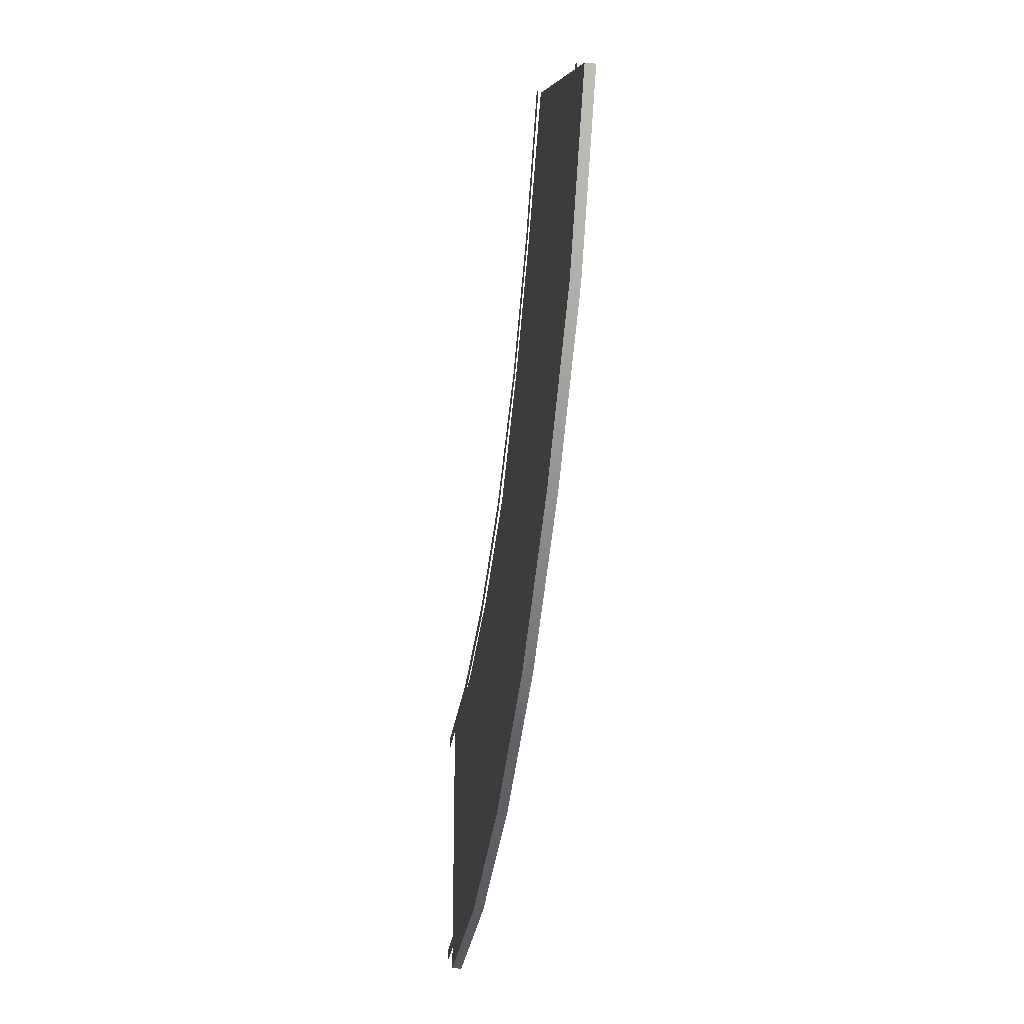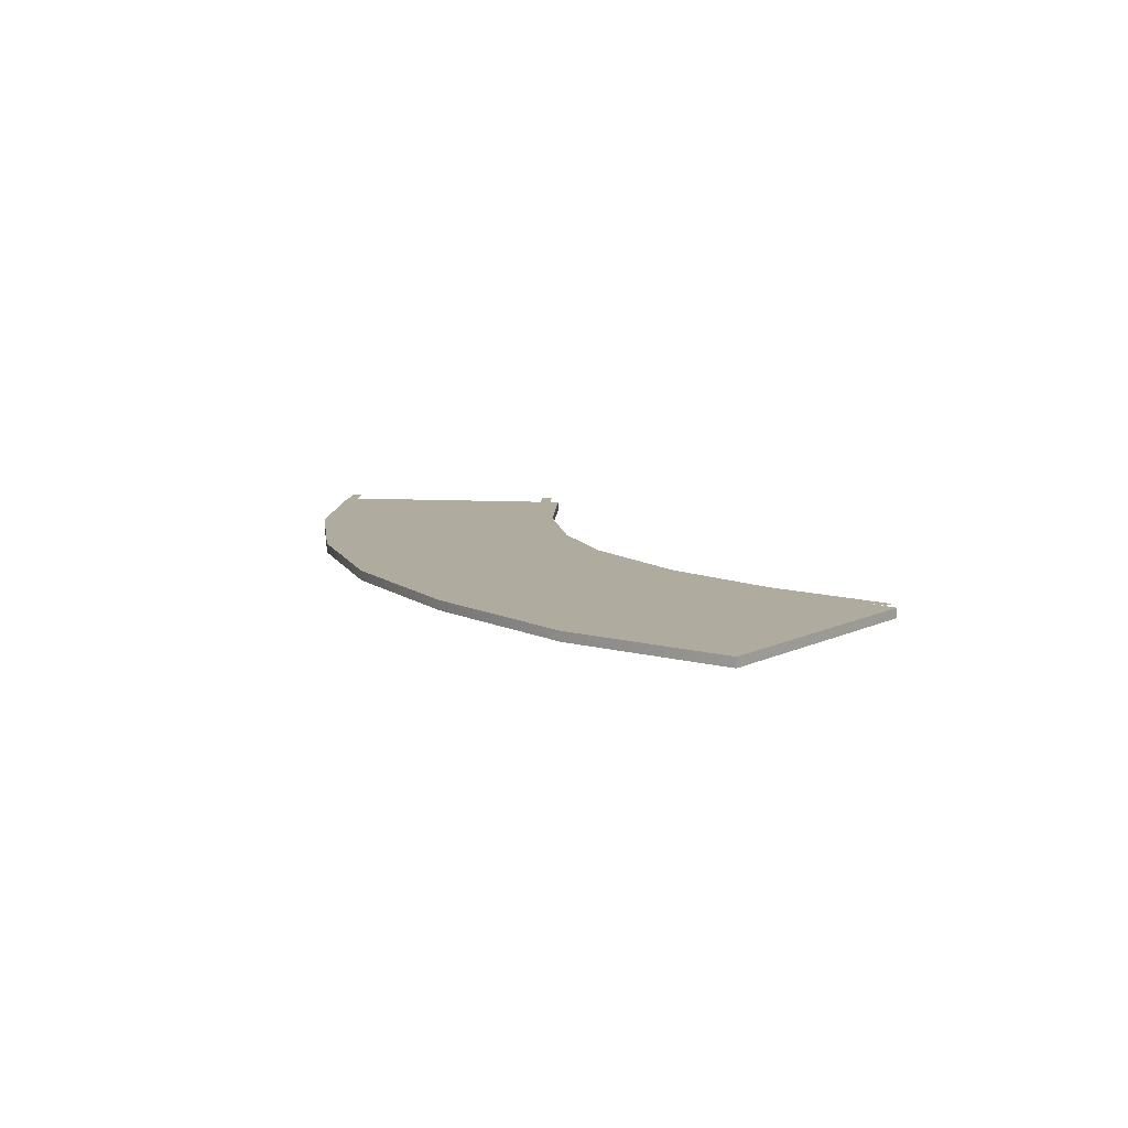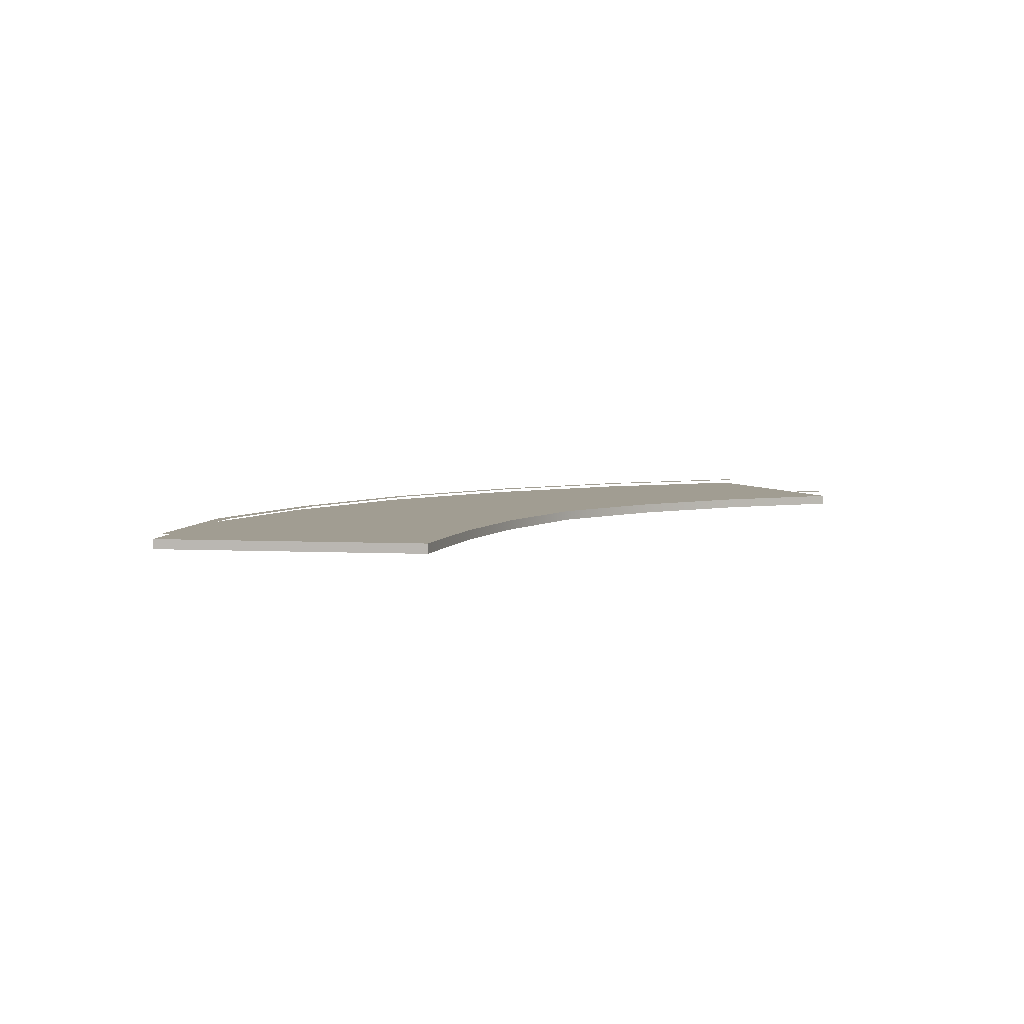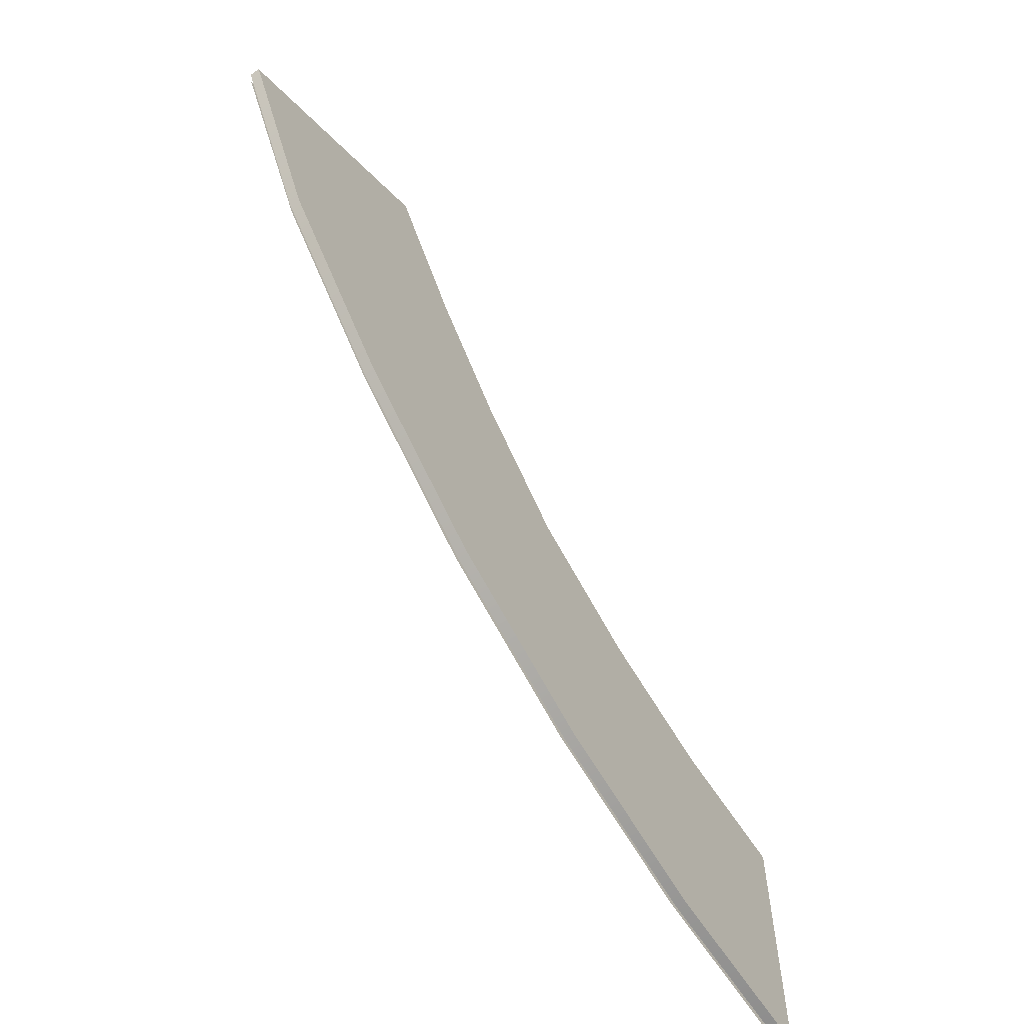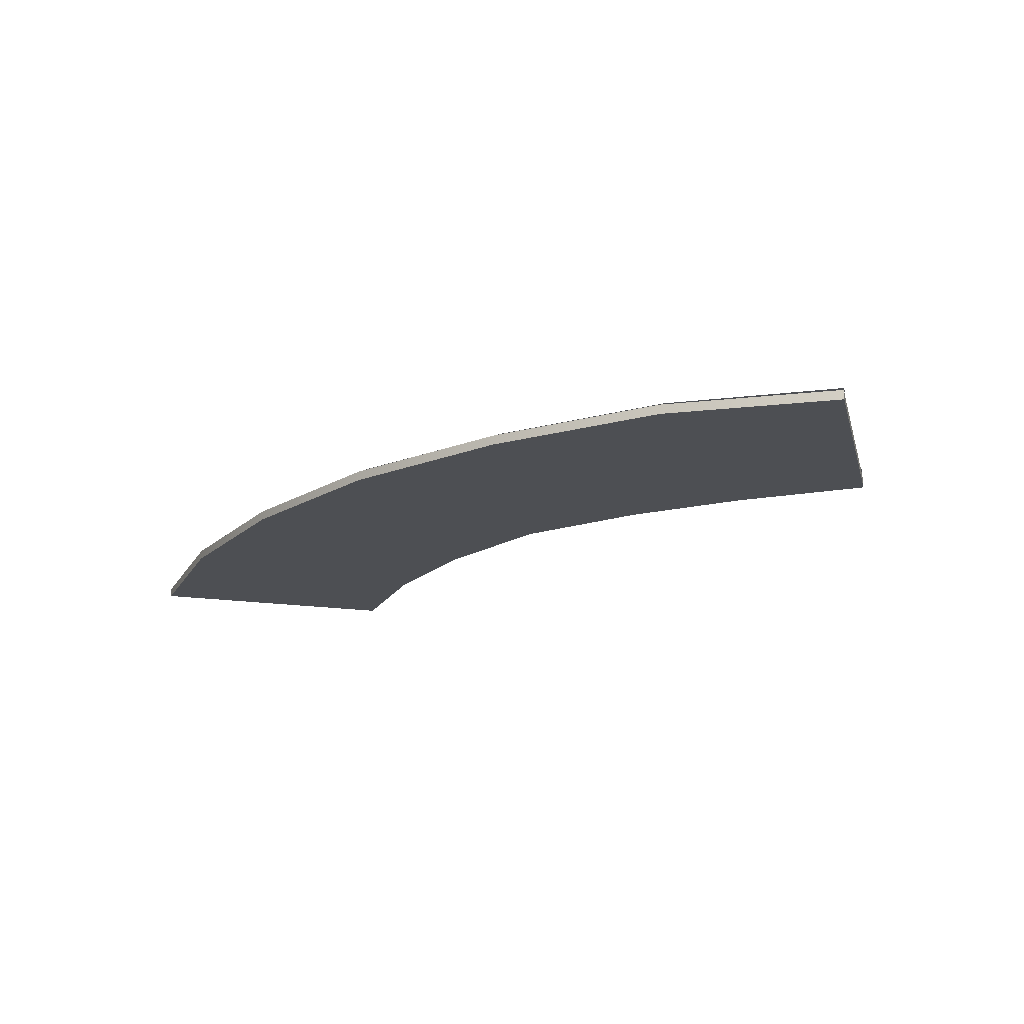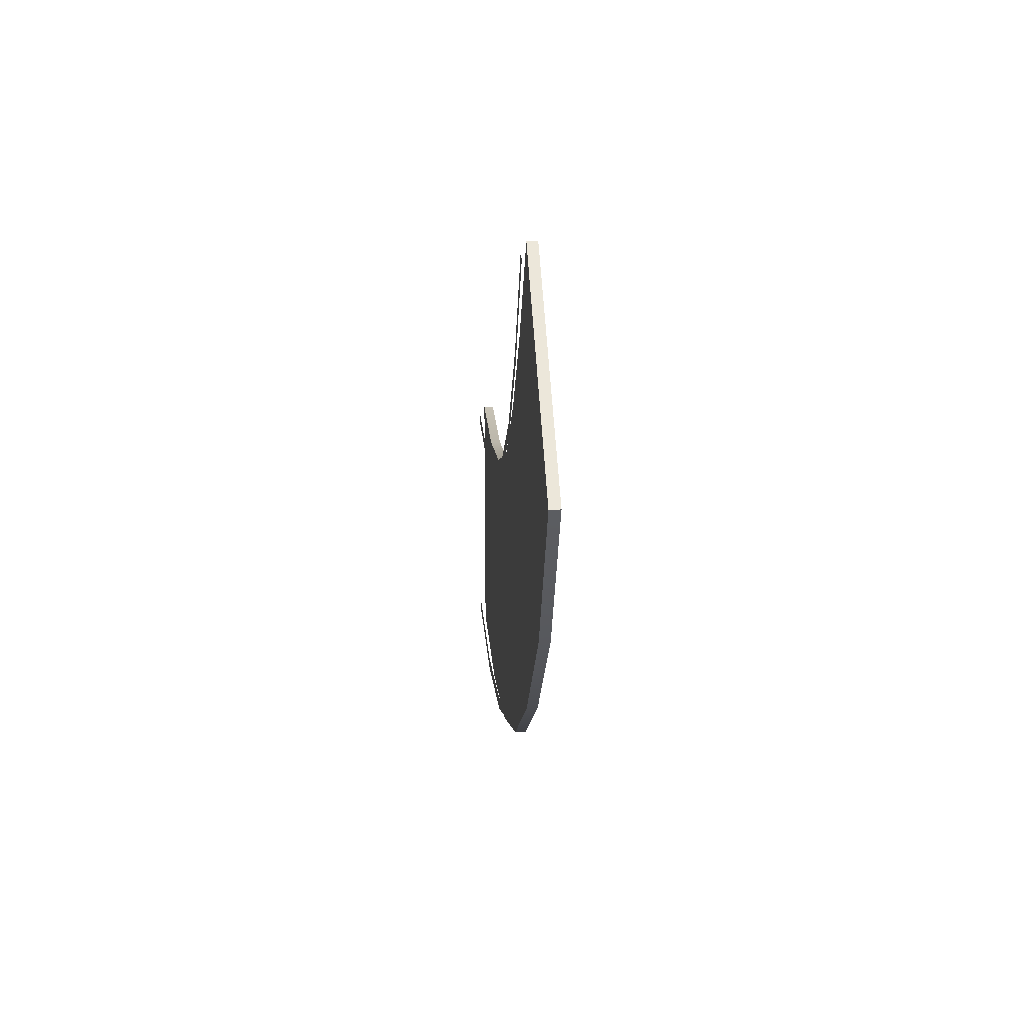
<metadata>
{"format":"obj","ext":"obj","renderer":"f3d","projection":"perspective","resolution":1024,"background":"white","views":[{"elev":-24.9,"azim":-98.0,"up":"+Z"},{"elev":9.6,"azim":-82.3,"up":"+Y"},{"elev":4.7,"azim":-20.6,"up":"+Y"},{"elev":-60.5,"azim":-56.0,"up":"+Z"},{"elev":-18.0,"azim":-106.1,"up":"+Y"},{"elev":24.3,"azim":-93.8,"up":"+Z"}]}
</metadata>
<code>
g default
v -1294 14.74 614.8
v 0 14.74 -172
v -1309 14.74 606
v 0 14.74 -189.6
v -985.1 14.74 793.2
v 0 14.74 187.9
v -1000 14.74 784.4
v 0 14.74 170.3
v -207.2 14.74 187.6
v -204.1 14.74 204.9
v -408.4 14.74 240.8
v -402.3 14.74 257.3
v -596.6 14.74 329.6
v -587.7 14.74 344.7
v -766.3 14.74 461
v -754.8 14.74 474.4
v -894.9 14.74 612
v -881.3 14.74 623.2
v -265.2 14.74 -146.8
v -269.2 14.74 -164
v -523.1 14.74 -76.93
v -530.8 14.74 -92.83
v -764.2 14.74 37.01
v -775.3 14.74 23.11
v -977.9 14.74 196.6
v -991.8 14.74 185.3
v -1165 14.74 387.7
v -1181 14.74 379.4
v -973.2 -7.225 800
v -0 -7.225 200
v -973.2 7.225 800
v -0 7.225 200
v -1320 7.225 600
v -0 7.225 -200
v -1320 -7.225 600
v -0 -7.225 -200
v -271.6 7.225 -176.2
v -271.6 -7.225 -176.2
v -201.9 -7.225 217.6
v -201.9 7.225 217.6
v -535 7.225 -105.6
v -535 -7.225 -105.6
v -397.8 -7.225 270.1
v -397.8 7.225 270.1
v -782.1 7.225 9.634
v -782.1 -7.225 9.634
v -581.5 -7.225 355.6
v -581.5 7.225 355.6
v -1001 7.225 171.5
v -1001 -7.225 171.5
v -734 -7.225 491.3
v -734 7.225 491.3
v -1192 7.225 368.1
v -1192 -7.225 368.1
v -855.3 -7.225 632.2
v -855.3 7.225 632.2
g RoadTurn60Large
f 1 27 28 3
f 10 6 8 9
f 12 10 9 11
f 14 12 11 13
f 16 14 13 15
f 18 16 15 17
f 5 18 17 7
f 19 2 4 20
f 21 19 20 22
f 23 21 22 24
f 25 23 24 26
f 27 25 26 28
f 29 55 56 31
f 31 56 53 33
f 33 53 54 35
f 35 54 55 29
f 30 36 34 32
f 35 29 31 33
f 37 34 36 38
f 39 38 36 30
f 40 39 30 32
f 37 40 32 34
f 41 37 38 42
f 43 42 38 39
f 44 43 39 40
f 41 44 40 37
f 45 41 42 46
f 47 46 42 43
f 48 47 43 44
f 45 48 44 41
f 49 45 46 50
f 51 50 46 47
f 52 51 47 48
f 49 52 48 45
f 53 49 50 54
f 55 54 50 51
f 56 55 51 52
f 53 56 52 49

</code>
